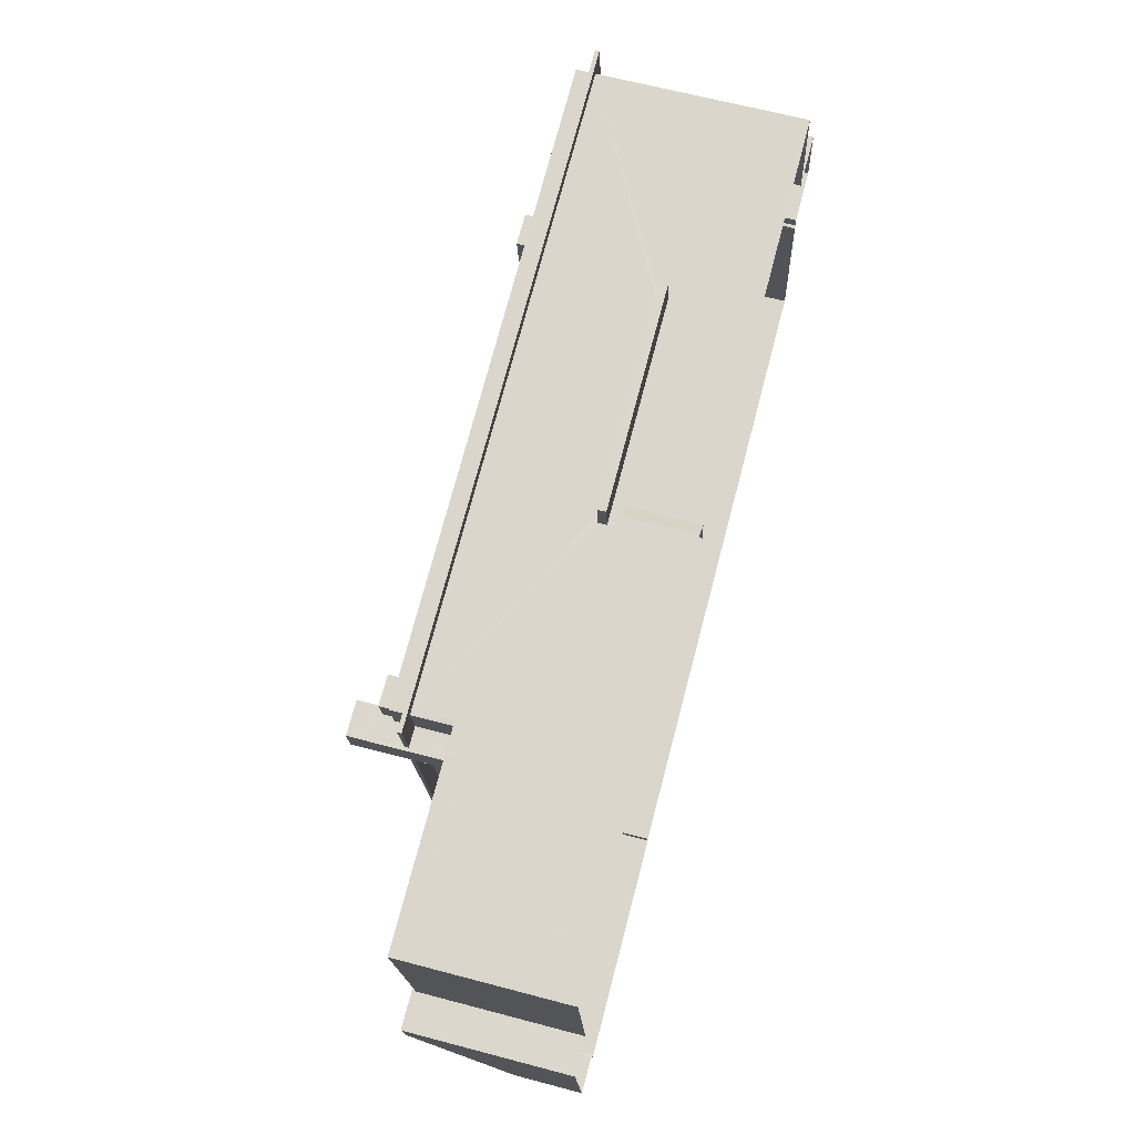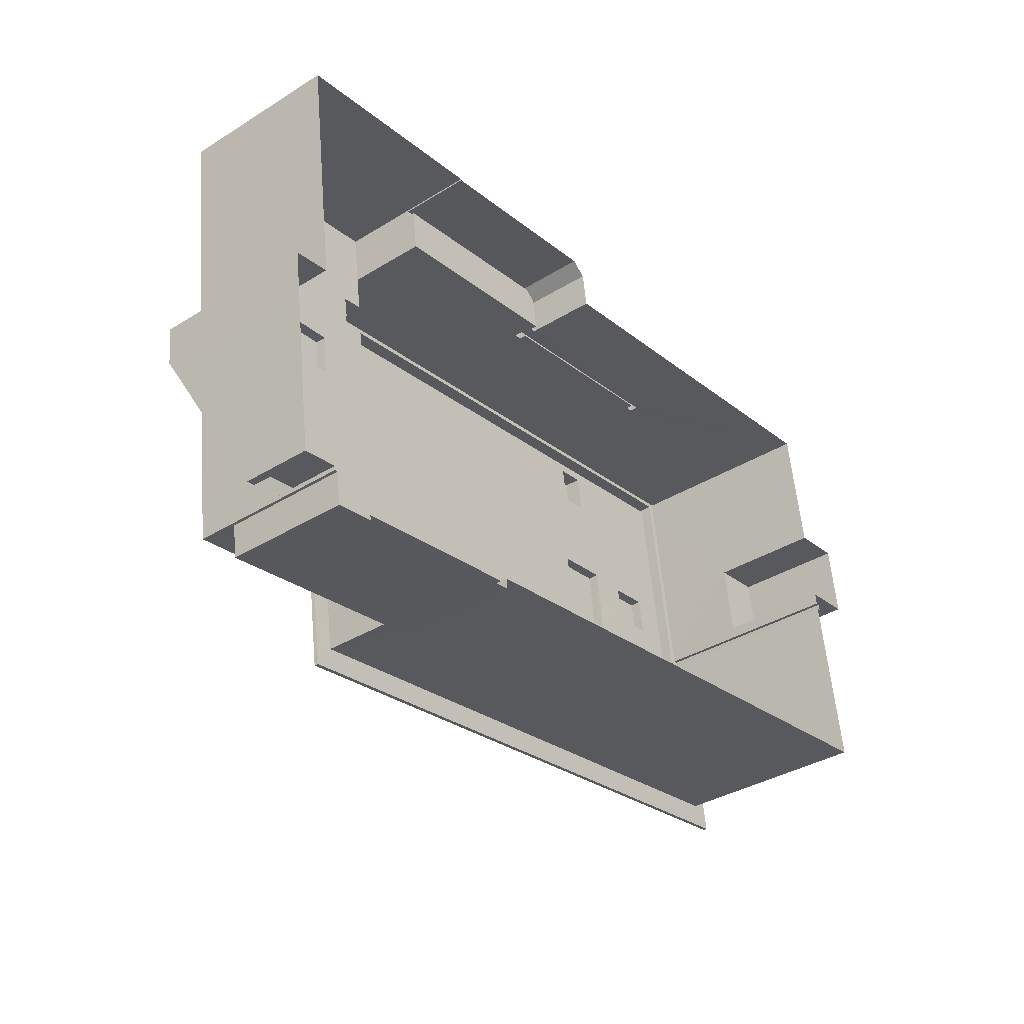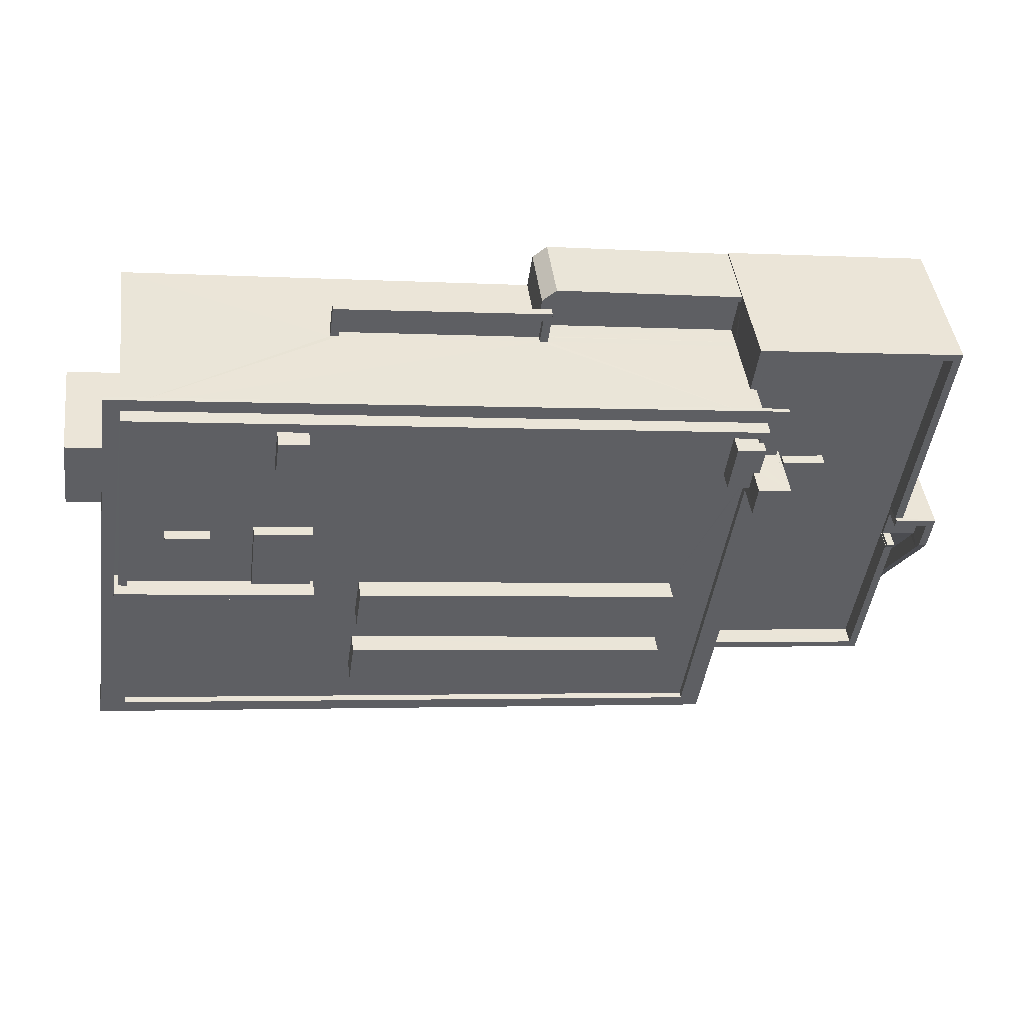
<metadata>
{"format":"obj","ext":"obj","renderer":"f3d","projection":"perspective","resolution":1024,"background":"white","views":[{"elev":65.2,"azim":104.9,"up":"+Y"},{"elev":-36.4,"azim":128.8,"up":"+Y"},{"elev":45.2,"azim":-7.5,"up":"+Y"}]}
</metadata>
<code>
v -8.851e+04 -9.874e+04 10.2
v -8.851e+04 -9.874e+04 10.2
v -8.849e+04 -9.874e+04 10.2
v -8.851e+04 -9.874e+04 10.2
v -8.851e+04 -9.874e+04 10.2
v -8.851e+04 -9.874e+04 10.2
v -8.849e+04 -9.874e+04 10.2
v -8.849e+04 -9.874e+04 10.2
v -8.848e+04 -9.874e+04 10.2
v -8.848e+04 -9.874e+04 10.2
v -8.848e+04 -9.874e+04 10.2
v -8.848e+04 -9.875e+04 10.2
v -8.848e+04 -9.875e+04 10.2
v -8.848e+04 -9.875e+04 10.2
v -8.851e+04 -9.874e+04 10.2
v -8.851e+04 -9.874e+04 10.2
v -8.851e+04 -9.874e+04 10.2
v -8.851e+04 -9.874e+04 10.2
v -8.849e+04 -9.875e+04 10.2
v -8.851e+04 -9.875e+04 10.2
v -8.849e+04 -9.875e+04 10.2
v -8.848e+04 -9.875e+04 10.2
v -8.848e+04 -9.875e+04 10.2
v -8.848e+04 -9.875e+04 10.2
v -8.848e+04 -9.875e+04 10.2
v -8.848e+04 -9.875e+04 10.2
v -8.85e+04 -9.874e+04 13.21
v -8.85e+04 -9.874e+04 13.21
v -8.849e+04 -9.874e+04 13.21
v -8.849e+04 -9.874e+04 13.21
v -8.848e+04 -9.874e+04 17.56
v -8.848e+04 -9.874e+04 17.56
v -8.851e+04 -9.873e+04 17.56
v -8.851e+04 -9.874e+04 17.56
v -8.851e+04 -9.875e+04 17.56
v -8.849e+04 -9.875e+04 17.56
v -8.849e+04 -9.875e+04 17.56
v -8.848e+04 -9.874e+04 17.56
v -8.848e+04 -9.874e+04 17.56
v -8.848e+04 -9.874e+04 17.56
v -8.848e+04 -9.874e+04 17.56
v -8.851e+04 -9.874e+04 17.56
v -8.851e+04 -9.874e+04 17.56
v -8.851e+04 -9.874e+04 17.56
v -8.851e+04 -9.874e+04 17.56
v -8.851e+04 -9.875e+04 17.56
v -8.851e+04 -9.874e+04 14.37
v -8.851e+04 -9.874e+04 14.37
v -8.851e+04 -9.874e+04 14.37
v -8.851e+04 -9.874e+04 14.37
v -8.85e+04 -9.874e+04 17.98
v -8.85e+04 -9.874e+04 17.98
v -8.85e+04 -9.875e+04 17.98
v -8.85e+04 -9.875e+04 17.98
v -8.849e+04 -9.875e+04 17.98
v -8.849e+04 -9.875e+04 17.98
v -8.849e+04 -9.875e+04 17.98
v -8.85e+04 -9.874e+04 17.98
v -8.85e+04 -9.874e+04 17.98
v -8.85e+04 -9.874e+04 17.98
v -8.85e+04 -9.874e+04 17.98
v -8.85e+04 -9.874e+04 17.99
v -8.85e+04 -9.874e+04 17.99
v -8.85e+04 -9.874e+04 17.99
v -8.85e+04 -9.874e+04 17.99
v -8.85e+04 -9.874e+04 17.99
v -8.848e+04 -9.874e+04 17.99
v -8.848e+04 -9.874e+04 17.99
v -8.848e+04 -9.874e+04 17.99
v -8.85e+04 -9.874e+04 17.98
v -8.85e+04 -9.874e+04 17.98
v -8.85e+04 -9.874e+04 17.98
v -8.848e+04 -9.874e+04 17.99
v -8.849e+04 -9.874e+04 17.99
v -8.848e+04 -9.874e+04 17.99
v -8.848e+04 -9.874e+04 17.99
v -8.851e+04 -9.874e+04 17.98
v -8.851e+04 -9.874e+04 17.99
v -8.851e+04 -9.874e+04 17.98
v -8.851e+04 -9.874e+04 17.98
v -8.851e+04 -9.874e+04 17.98
v -8.85e+04 -9.874e+04 17.99
v -8.85e+04 -9.874e+04 17.98
v -8.85e+04 -9.874e+04 17.98
v -8.85e+04 -9.874e+04 17.98
v -8.85e+04 -9.874e+04 17.98
v -8.851e+04 -9.875e+04 17.98
v -8.851e+04 -9.874e+04 17.98
v -8.849e+04 -9.875e+04 17.98
v -8.849e+04 -9.875e+04 17.98
v -8.849e+04 -9.875e+04 17.98
v -8.851e+04 -9.874e+04 17.98
v -8.85e+04 -9.875e+04 17.98
v -8.85e+04 -9.875e+04 17.98
v -8.851e+04 -9.875e+04 17.98
v -8.851e+04 -9.875e+04 17.98
v -8.849e+04 -9.875e+04 17.98
v -8.851e+04 -9.874e+04 18.23
v -8.851e+04 -9.874e+04 18.23
v -8.851e+04 -9.875e+04 18.23
v -8.848e+04 -9.874e+04 18.24
v -8.849e+04 -9.875e+04 18.23
v -8.848e+04 -9.874e+04 18.24
v -8.851e+04 -9.875e+04 18.23
v -8.849e+04 -9.875e+04 18.23
v -8.848e+04 -9.874e+04 18.24
v -8.848e+04 -9.874e+04 18.24
v -8.848e+04 -9.874e+04 18.24
v -8.851e+04 -9.874e+04 18.23
v -8.851e+04 -9.874e+04 18.24
v -8.851e+04 -9.874e+04 18.23
v -8.848e+04 -9.874e+04 18.24
v -8.851e+04 -9.874e+04 18.24
v -8.848e+04 -9.874e+04 18.24
v -8.848e+04 -9.874e+04 18.24
v -8.848e+04 -9.875e+04 11.94
v -8.848e+04 -9.875e+04 12.11
v -8.848e+04 -9.875e+04 11.95
v -8.848e+04 -9.875e+04 11.94
v -8.848e+04 -9.875e+04 12.11
v -8.848e+04 -9.875e+04 15.18
v -8.848e+04 -9.875e+04 12.17
v -8.848e+04 -9.875e+04 14.06
v -8.848e+04 -9.875e+04 15.18
v -8.848e+04 -9.875e+04 15.35
v -8.848e+04 -9.875e+04 15.35
v -8.848e+04 -9.875e+04 15.35
v -8.848e+04 -9.875e+04 15.35
v -8.848e+04 -9.875e+04 15.35
v -8.848e+04 -9.875e+04 15.88
v -8.848e+04 -9.875e+04 16.05
v -8.848e+04 -9.875e+04 15.88
v -8.848e+04 -9.875e+04 16.05
v -8.848e+04 -9.875e+04 12.81
v -8.848e+04 -9.875e+04 12.64
v -8.848e+04 -9.875e+04 12.64
v -8.848e+04 -9.875e+04 16.05
v -8.848e+04 -9.875e+04 15.91
v -8.848e+04 -9.875e+04 16.05
v -8.848e+04 -9.875e+04 15.88
v -8.848e+04 -9.875e+04 15.91
v -8.848e+04 -9.875e+04 15.77
v -8.848e+04 -9.875e+04 14.76
v -8.848e+04 -9.875e+04 16.05
v -8.848e+04 -9.875e+04 16.05
v -8.848e+04 -9.875e+04 16.05
v -8.848e+04 -9.875e+04 16.05
v -8.848e+04 -9.875e+04 15.21
v -8.848e+04 -9.875e+04 15.21
v -8.848e+04 -9.875e+04 15.21
v -8.848e+04 -9.874e+04 15.21
v -8.848e+04 -9.874e+04 15.21
v -8.848e+04 -9.875e+04 15.21
v -8.848e+04 -9.875e+04 15.21
v -8.848e+04 -9.874e+04 15.21
v -8.848e+04 -9.874e+04 15.21
v -8.848e+04 -9.874e+04 15.21
v -8.848e+04 -9.875e+04 15.21
v -8.848e+04 -9.875e+04 15.21
v -8.848e+04 -9.874e+04 15.21
v -8.848e+04 -9.874e+04 15.21
v -8.848e+04 -9.874e+04 15.21
v -8.848e+04 -9.874e+04 15.21
v -8.848e+04 -9.874e+04 15.21
v -8.848e+04 -9.874e+04 15.21
v -8.849e+04 -9.875e+04 15.21
v -8.848e+04 -9.874e+04 15.91
v -8.848e+04 -9.874e+04 15.91
v -8.848e+04 -9.874e+04 15.91
v -8.848e+04 -9.875e+04 15.91
v -8.848e+04 -9.875e+04 15.91
v -8.848e+04 -9.875e+04 15.91
v -8.848e+04 -9.874e+04 15.91
v -8.848e+04 -9.874e+04 15.91
v -8.848e+04 -9.874e+04 15.91
v -8.848e+04 -9.874e+04 15.91
v -8.848e+04 -9.874e+04 15.91
v -8.848e+04 -9.875e+04 15.91
v -8.848e+04 -9.874e+04 15.91
v -8.848e+04 -9.874e+04 15.91
v -8.849e+04 -9.875e+04 15.91
v -8.849e+04 -9.875e+04 15.91
v -8.848e+04 -9.875e+04 15.91
v -8.848e+04 -9.875e+04 15.91
v -8.848e+04 -9.875e+04 15.91
v -8.848e+04 -9.875e+04 15.91
v -8.849e+04 -9.874e+04 12.55
v -8.849e+04 -9.874e+04 12.55
v -8.849e+04 -9.874e+04 12.55
v -8.848e+04 -9.874e+04 12.55
v -8.848e+04 -9.874e+04 12.55
v -8.848e+04 -9.874e+04 12.8
v -8.848e+04 -9.874e+04 12.8
v -8.849e+04 -9.874e+04 12.8
v -8.849e+04 -9.874e+04 12.8
v -8.849e+04 -9.874e+04 12.8
v -8.849e+04 -9.874e+04 12.8
v -8.849e+04 -9.874e+04 12.8
v -8.849e+04 -9.874e+04 12.8
v -8.848e+04 -9.875e+04 14.35
v -8.849e+04 -9.875e+04 14.35
v -8.848e+04 -9.875e+04 14.35
v -8.849e+04 -9.875e+04 14.35
v -8.849e+04 -9.875e+04 14.35
v -8.849e+04 -9.875e+04 14.35
v -8.849e+04 -9.875e+04 14.6
v -8.849e+04 -9.875e+04 14.6
v -8.849e+04 -9.875e+04 14.6
v -8.848e+04 -9.875e+04 14.6
v -8.848e+04 -9.875e+04 14.6
v -8.848e+04 -9.875e+04 14.6
v -8.849e+04 -9.875e+04 14.6
v -8.848e+04 -9.875e+04 14.6
v -8.848e+04 -9.874e+04 15.61
v -8.848e+04 -9.874e+04 15.61
v -8.848e+04 -9.874e+04 15.61
v -8.848e+04 -9.874e+04 15.61
v -8.848e+04 -9.874e+04 19.59
v -8.848e+04 -9.874e+04 19.59
v -8.848e+04 -9.874e+04 19.59
v -8.848e+04 -9.874e+04 19.59
v -8.848e+04 -9.874e+04 18.67
v -8.848e+04 -9.874e+04 18.67
v -8.848e+04 -9.874e+04 18.67
v -8.848e+04 -9.874e+04 18.67
v -8.849e+04 -9.874e+04 18.67
v -8.848e+04 -9.874e+04 18.67
v -8.85e+04 -9.874e+04 18.67
v -8.851e+04 -9.874e+04 18.67
v -8.851e+04 -9.874e+04 18.67
v -8.85e+04 -9.874e+04 18.67
v -8.85e+04 -9.874e+04 18.39
v -8.85e+04 -9.874e+04 18.39
v -8.851e+04 -9.874e+04 18.39
v -8.851e+04 -9.874e+04 18.39
v -8.85e+04 -9.874e+04 18.39
v -8.85e+04 -9.874e+04 18.39
v -8.85e+04 -9.874e+04 18.39
v -8.85e+04 -9.874e+04 18.39
v -8.85e+04 -9.874e+04 18.61
v -8.85e+04 -9.874e+04 18.61
v -8.85e+04 -9.874e+04 18.61
v -8.85e+04 -9.874e+04 18.61
v -8.849e+04 -9.875e+04 18.69
v -8.849e+04 -9.875e+04 18.69
v -8.85e+04 -9.874e+04 18.69
v -8.85e+04 -9.875e+04 18.69
v -8.849e+04 -9.875e+04 18.69
v -8.85e+04 -9.875e+04 18.69
v -8.85e+04 -9.875e+04 18.69
v -8.849e+04 -9.875e+04 18.69
v -8.85e+04 -9.874e+04 13.26
v -8.849e+04 -9.874e+04 13.26
v -8.85e+04 -9.874e+04 13.26
v -8.849e+04 -9.874e+04 13.26
v -8.849e+04 -9.874e+04 13.51
v -8.849e+04 -9.874e+04 13.51
v -8.849e+04 -9.874e+04 13.51
v -8.85e+04 -9.874e+04 13.51
v -8.85e+04 -9.874e+04 13.51
v -8.85e+04 -9.874e+04 13.51
v -8.849e+04 -9.874e+04 13.51
v -8.85e+04 -9.874e+04 13.51
v -8.851e+04 -9.875e+04 17.71
v -8.849e+04 -9.875e+04 17.71
v -8.849e+04 -9.875e+04 17.71
v -8.851e+04 -9.874e+04 17.71
v -8.851e+04 -9.873e+04 17.71
v -8.848e+04 -9.874e+04 17.71
v -8.848e+04 -9.874e+04 17.71
v -8.848e+04 -9.874e+04 17.71
v -8.848e+04 -9.874e+04 17.71
v -8.848e+04 -9.874e+04 17.71
v -8.848e+04 -9.874e+04 17.71
v -8.851e+04 -9.874e+04 17.71
v -8.851e+04 -9.874e+04 17.71
v -8.851e+04 -9.874e+04 17.71
v -8.851e+04 -9.875e+04 17.71
v -8.851e+04 -9.874e+04 17.71
v -8.848e+04 -9.874e+04 13.26
v -8.848e+04 -9.874e+04 13.51
v -8.849e+04 -9.874e+04 13.26
f 1 2 3
f 1 4 5
f 5 4 6
f 7 8 3
f 9 10 11
f 12 13 14
f 11 10 14
f 8 11 3
f 15 16 17
f 16 15 18
f 18 19 20
f 21 19 22
f 23 13 24
f 15 4 3
f 25 22 19
f 25 23 26
f 4 1 3
f 23 14 13
f 19 11 14
f 3 11 19
f 3 18 15
f 3 19 18
f 25 19 23
f 23 19 14
f 27 28 29
f 30 27 29
f 31 32 33
f 33 34 35
f 35 36 37
f 31 38 32
f 36 39 37
f 32 38 40
f 36 41 39
f 34 42 43
f 33 32 42
f 44 45 46
f 46 36 35
f 34 44 35
f 33 42 34
f 44 46 35
f 47 48 49
f 50 47 49
f 51 52 53
f 54 51 53
f 55 56 57
f 58 59 60
f 61 62 63
f 64 65 66
f 67 65 68
f 56 69 57
f 54 70 51
f 71 58 60
f 72 62 61
f 70 72 58
f 73 67 68
f 57 74 70
f 51 70 71
f 62 68 64
f 75 76 74
f 57 69 75
f 62 74 68
f 64 68 65
f 58 71 70
f 70 62 72
f 70 74 62
f 57 75 74
f 77 78 79
f 79 80 81
f 77 82 78
f 77 79 81
f 83 81 80
f 84 80 60
f 85 82 77
f 66 65 82
f 86 85 83
f 63 66 82
f 63 86 61
f 84 60 59
f 84 86 83
f 84 83 80
f 85 63 82
f 86 63 85
f 52 87 53
f 52 88 87
f 56 89 90
f 90 89 91
f 89 56 55
f 92 87 88
f 93 53 94
f 94 53 95
f 93 55 54
f 95 87 92
f 55 93 89
f 93 54 53
f 53 87 95
f 94 96 97
f 97 90 91
f 94 95 96
f 94 97 91
f 98 99 100
f 101 102 103
f 99 104 100
f 103 102 105
f 100 104 105
f 102 100 105
f 106 107 108
f 109 110 111
f 107 112 108
f 111 110 113
f 114 112 113
f 110 114 113
f 115 108 114
f 108 112 114
f 116 117 118
f 119 116 118
f 118 117 120
f 117 121 122
f 120 117 122
f 123 121 124
f 123 122 121
f 124 121 125
f 126 127 128
f 128 129 126
f 125 127 126
f 126 124 125
f 130 131 132
f 130 133 131
f 132 134 130
f 135 134 136
f 135 130 134
f 137 138 139
f 139 138 140
f 137 141 138
f 140 138 142
f 143 140 142
f 144 145 146
f 144 146 147
f 146 133 147
f 146 131 133
f 148 149 150
f 149 151 152
f 153 148 154
f 155 156 157
f 153 158 159
f 160 157 156
f 155 157 159
f 151 159 157
f 148 151 149
f 148 153 151
f 151 153 159
f 161 162 163
f 163 156 161
f 164 160 165
f 166 152 164
f 149 152 166
f 160 163 165
f 152 160 164
f 156 163 160
f 167 168 169
f 170 171 172
f 173 170 172
f 174 175 167
f 176 175 174
f 177 174 173
f 169 174 167
f 176 174 177
f 177 173 178
f 178 173 172
f 179 180 181
f 180 182 181
f 138 183 184
f 183 182 184
f 185 186 141
f 141 183 138
f 181 182 183
f 186 183 141
f 187 188 189
f 188 190 189
f 190 191 189
f 192 193 194
f 193 195 194
f 196 197 198
f 194 195 199
f 197 194 199
f 198 197 199
f 200 201 202
f 202 201 203
f 200 204 201
f 203 201 205
f 206 207 208
f 209 210 211
f 207 212 208
f 211 210 213
f 208 212 213
f 210 208 213
f 214 215 216
f 217 214 216
f 218 219 220
f 218 221 219
f 222 223 224
f 225 224 226
f 226 224 227
f 224 223 227
f 228 229 230
f 228 231 229
f 232 233 234
f 235 232 234
f 236 237 238
f 239 236 238
f 240 241 242
f 243 240 242
f 244 245 246
f 247 244 246
f 248 249 250
f 248 251 249
f 252 253 254
f 252 255 253
f 256 257 258
f 259 260 261
f 262 257 256
f 263 259 257
f 259 263 260
f 263 257 262
f 264 265 266
f 264 267 268
f 268 269 270
f 266 265 271
f 270 269 272
f 269 273 272
f 266 271 274
f 275 269 268
f 267 276 275
f 277 278 279
f 264 277 267
f 264 266 278
f 267 275 268
f 264 278 277
f 49 1 5
f 49 48 1
f 4 47 50
f 6 4 50
f 50 5 6
f 50 49 5
f 2 1 48
f 48 42 2
f 42 48 43
f 15 47 4
f 43 47 15
f 48 47 43
f 205 201 206
f 19 207 20
f 201 36 206
f 20 207 46
f 207 36 46
f 206 36 207
f 46 18 20
f 46 45 18
f 280 190 30
f 167 175 32
f 32 258 42
f 188 30 190
f 27 3 2
f 175 281 256
f 282 280 30
f 260 2 42
f 27 198 3
f 196 30 188
f 198 30 196
f 258 255 261
f 32 256 258
f 261 255 252
f 27 30 198
f 260 27 2
f 261 260 42
f 32 175 256
f 258 261 42
f 275 111 113
f 275 276 111
f 278 104 99
f 279 278 99
f 105 104 278
f 266 105 278
f 269 113 112
f 269 275 113
f 281 282 256
f 281 280 282
f 274 103 105
f 266 274 105
f 269 112 107
f 273 269 107
f 167 32 40
f 168 167 40
f 204 182 201
f 201 182 36
f 36 182 41
f 182 180 41
f 115 114 67
f 73 115 67
f 102 101 56
f 97 102 90
f 101 69 56
f 90 102 56
f 96 102 97
f 96 100 102
f 109 78 110
f 109 79 78
f 96 95 100
f 95 92 98
f 100 95 98
f 110 82 65
f 78 82 110
f 65 67 114
f 110 65 114
f 119 23 116
f 136 116 135
f 135 116 24
f 116 23 24
f 133 130 13
f 13 135 24
f 13 130 135
f 12 133 13
f 12 147 133
f 172 144 178
f 144 147 178
f 178 12 14
f 178 147 12
f 158 153 128
f 153 129 128
f 171 158 128
f 171 144 172
f 145 144 171
f 145 171 128
f 154 129 153
f 137 185 141
f 185 129 154
f 137 129 185
f 129 139 126
f 129 137 139
f 132 125 121
f 132 131 125
f 132 121 134
f 121 117 134
f 134 117 136
f 117 116 136
f 143 124 140
f 143 123 124
f 127 145 128
f 127 146 145
f 131 127 125
f 131 146 127
f 140 124 126
f 139 140 126
f 26 23 119
f 26 119 184
f 184 142 138
f 122 123 184
f 120 122 184
f 123 143 184
f 184 143 142
f 118 120 184
f 119 118 184
f 204 200 209
f 182 204 209
f 211 25 26
f 182 209 184
f 211 26 184
f 209 211 184
f 178 14 10
f 177 178 10
f 193 9 11
f 176 9 193
f 175 176 281
f 191 190 192
f 192 190 280
f 176 193 192
f 281 192 280
f 281 176 192
f 177 9 176
f 177 10 9
f 158 170 159
f 158 171 170
f 185 148 186
f 185 154 148
f 183 186 148
f 150 183 148
f 150 149 183
f 149 166 181
f 183 149 181
f 169 161 174
f 169 162 161
f 164 181 166
f 164 179 181
f 155 173 156
f 156 174 161
f 156 173 174
f 170 173 155
f 159 170 155
f 11 8 195
f 193 11 195
f 3 199 7
f 3 198 199
f 199 8 7
f 199 195 8
f 188 187 197
f 196 188 197
f 197 187 189
f 194 197 189
f 191 194 189
f 191 192 194
f 213 22 25
f 211 213 25
f 213 21 22
f 213 212 21
f 19 21 212
f 207 19 212
f 202 210 209
f 200 202 209
f 208 202 203
f 208 210 202
f 205 208 203
f 205 206 208
f 160 216 215
f 157 160 215
f 157 215 214
f 151 157 214
f 152 214 217
f 152 151 214
f 152 217 216
f 160 152 216
f 162 169 163
f 163 38 221
f 221 222 219
f 222 224 219
f 169 168 40
f 107 106 222
f 272 273 107
f 38 272 221
f 38 169 40
f 163 169 38
f 221 107 222
f 272 107 221
f 76 75 225
f 224 225 219
f 219 225 220
f 225 75 220
f 163 218 165
f 163 221 218
f 164 165 179
f 165 218 39
f 75 101 220
f 103 218 220
f 180 179 41
f 179 39 41
f 69 101 75
f 274 271 103
f 39 218 271
f 101 103 220
f 165 39 179
f 271 218 103
f 74 227 68
f 74 226 227
f 223 108 115
f 223 115 227
f 115 68 227
f 115 73 68
f 222 108 223
f 222 106 108
f 76 226 74
f 76 225 226
f 99 277 279
f 277 99 230
f 52 51 228
f 88 228 230
f 88 52 228
f 92 88 98
f 98 230 99
f 88 230 98
f 267 230 229
f 267 277 230
f 276 267 111
f 267 229 111
f 60 231 71
f 80 229 231
f 60 80 231
f 79 109 80
f 111 229 109
f 109 229 80
f 231 228 51
f 71 231 51
f 18 44 16
f 18 45 44
f 44 17 16
f 44 34 17
f 43 17 34
f 43 15 17
f 234 233 85
f 77 234 85
f 233 232 83
f 85 233 83
f 232 235 81
f 83 232 81
f 235 234 77
f 81 235 77
f 72 61 238
f 61 86 239
f 238 61 239
f 72 237 58
f 72 238 237
f 84 59 236
f 59 58 237
f 236 59 237
f 236 239 86
f 84 236 86
f 242 241 64
f 66 242 64
f 64 240 62
f 64 241 240
f 62 243 63
f 62 240 243
f 243 242 66
f 63 243 66
f 247 246 70
f 54 247 70
f 70 245 57
f 70 246 245
f 57 244 55
f 57 245 244
f 244 247 54
f 55 244 54
f 94 250 249
f 93 94 249
f 251 93 249
f 251 89 93
f 248 89 251
f 248 91 89
f 250 91 248
f 250 94 91
f 255 257 253
f 255 258 257
f 261 254 259
f 261 252 254
f 259 254 253
f 257 259 253
f 262 282 29
f 29 282 30
f 256 282 262
f 260 263 28
f 27 260 28
f 28 262 29
f 28 263 262
f 37 265 264
f 35 37 264
f 264 268 33
f 35 264 33
f 33 268 270
f 31 33 270
f 272 31 270
f 272 38 31
f 39 271 265
f 37 39 265

</code>
